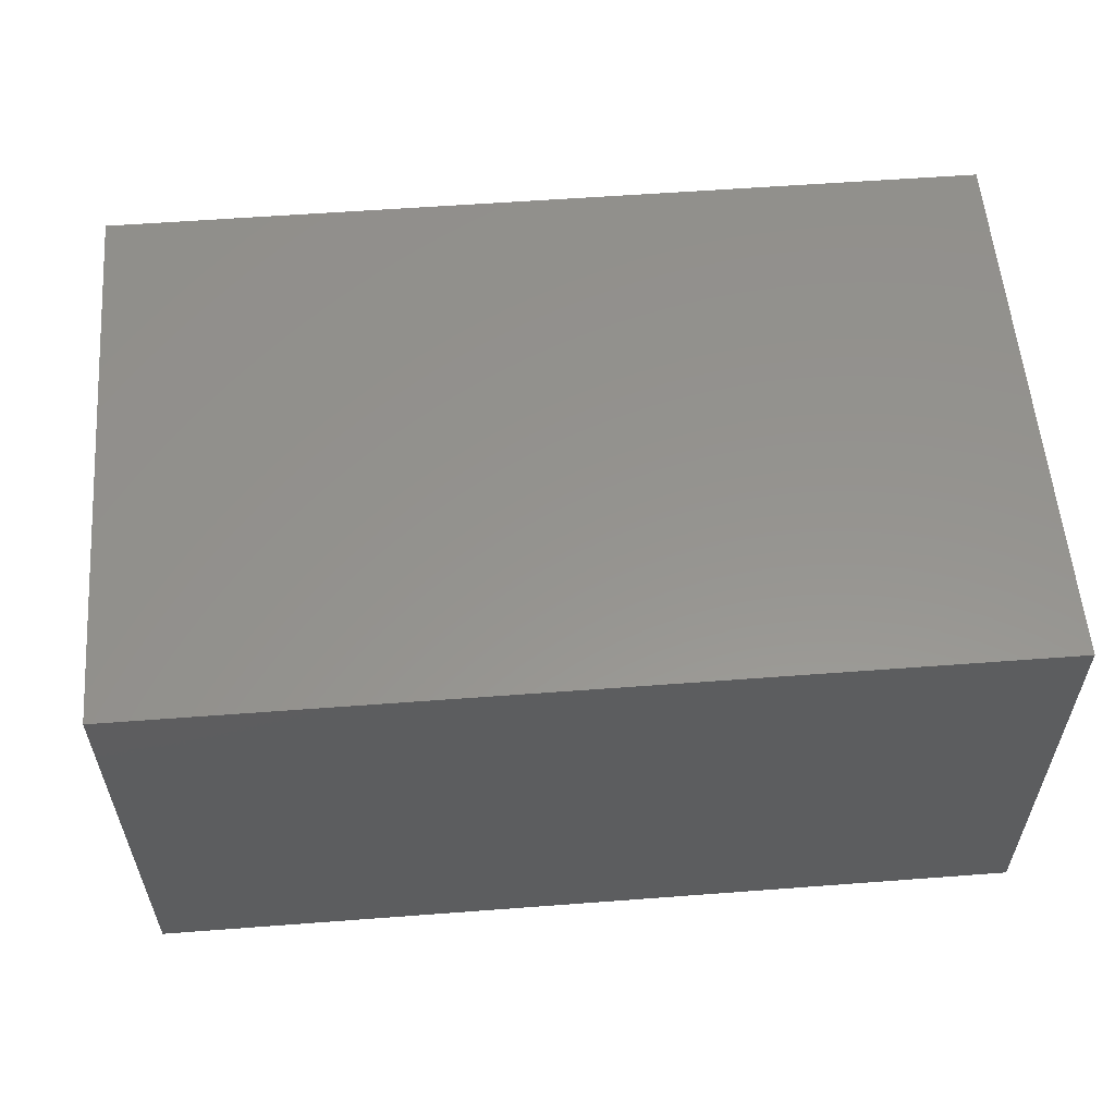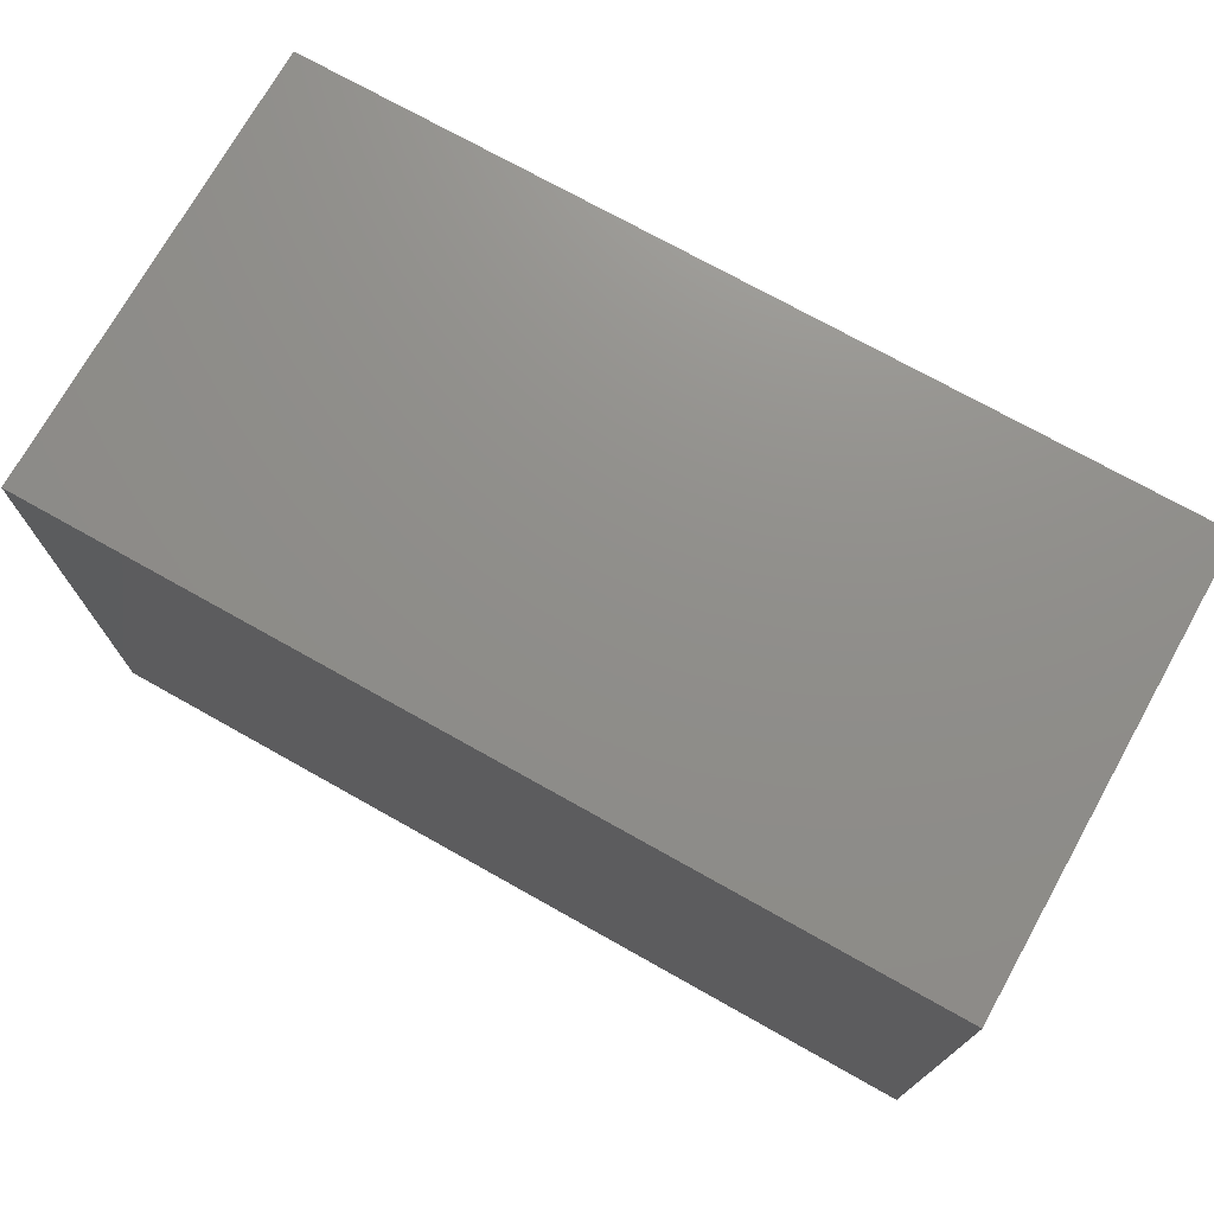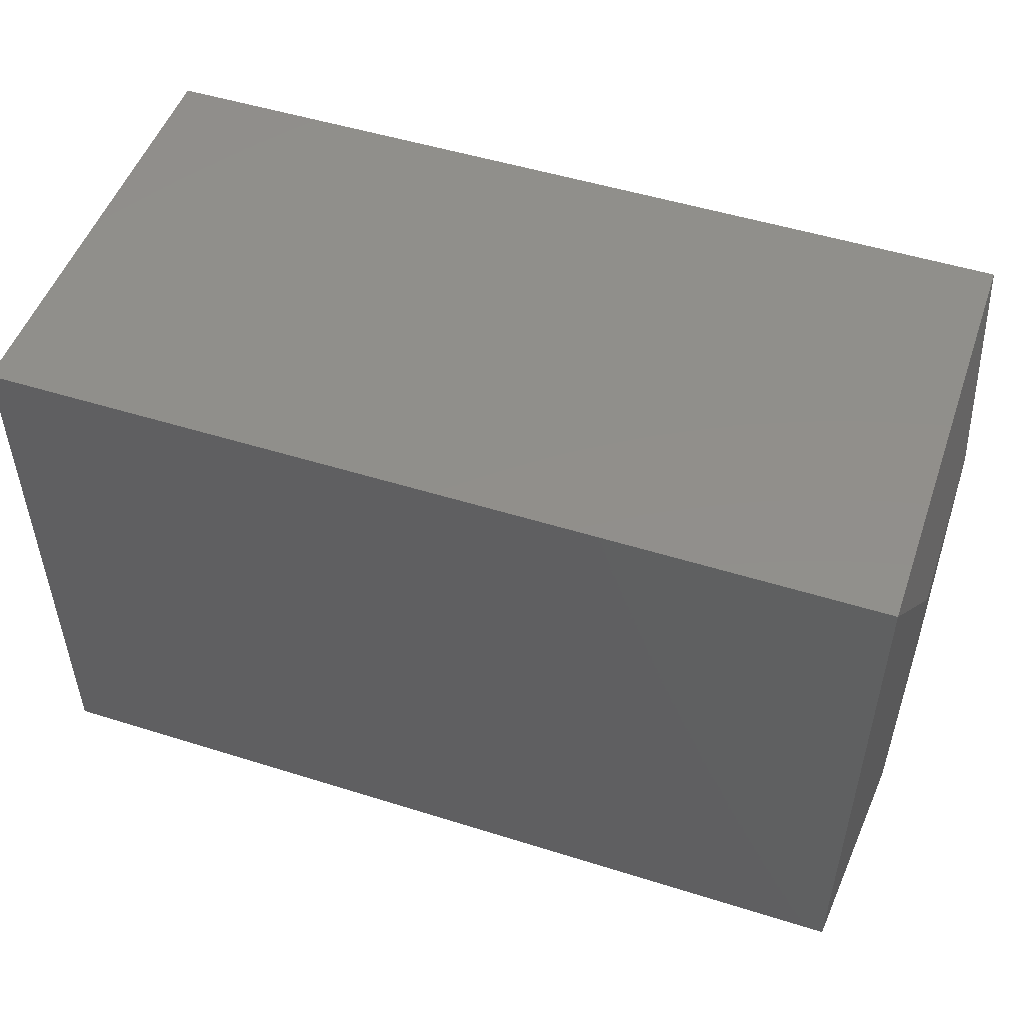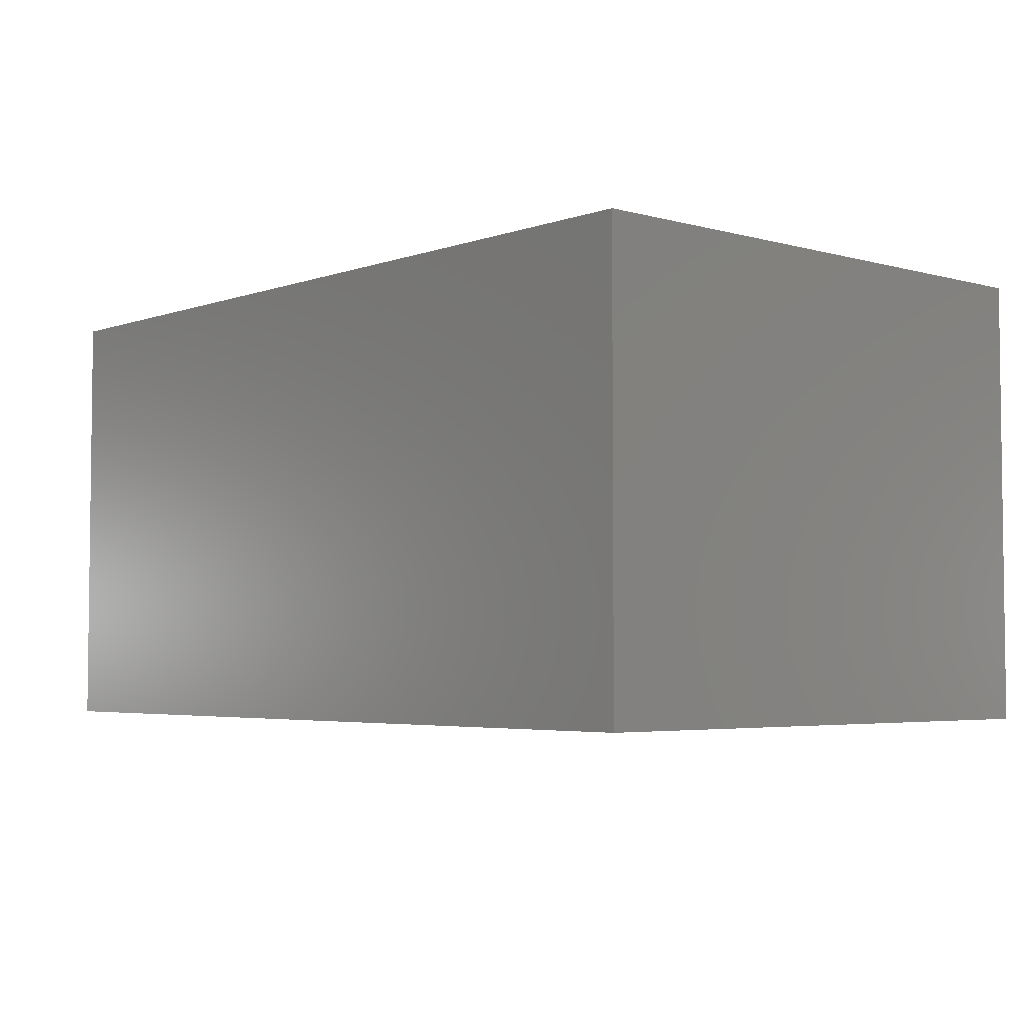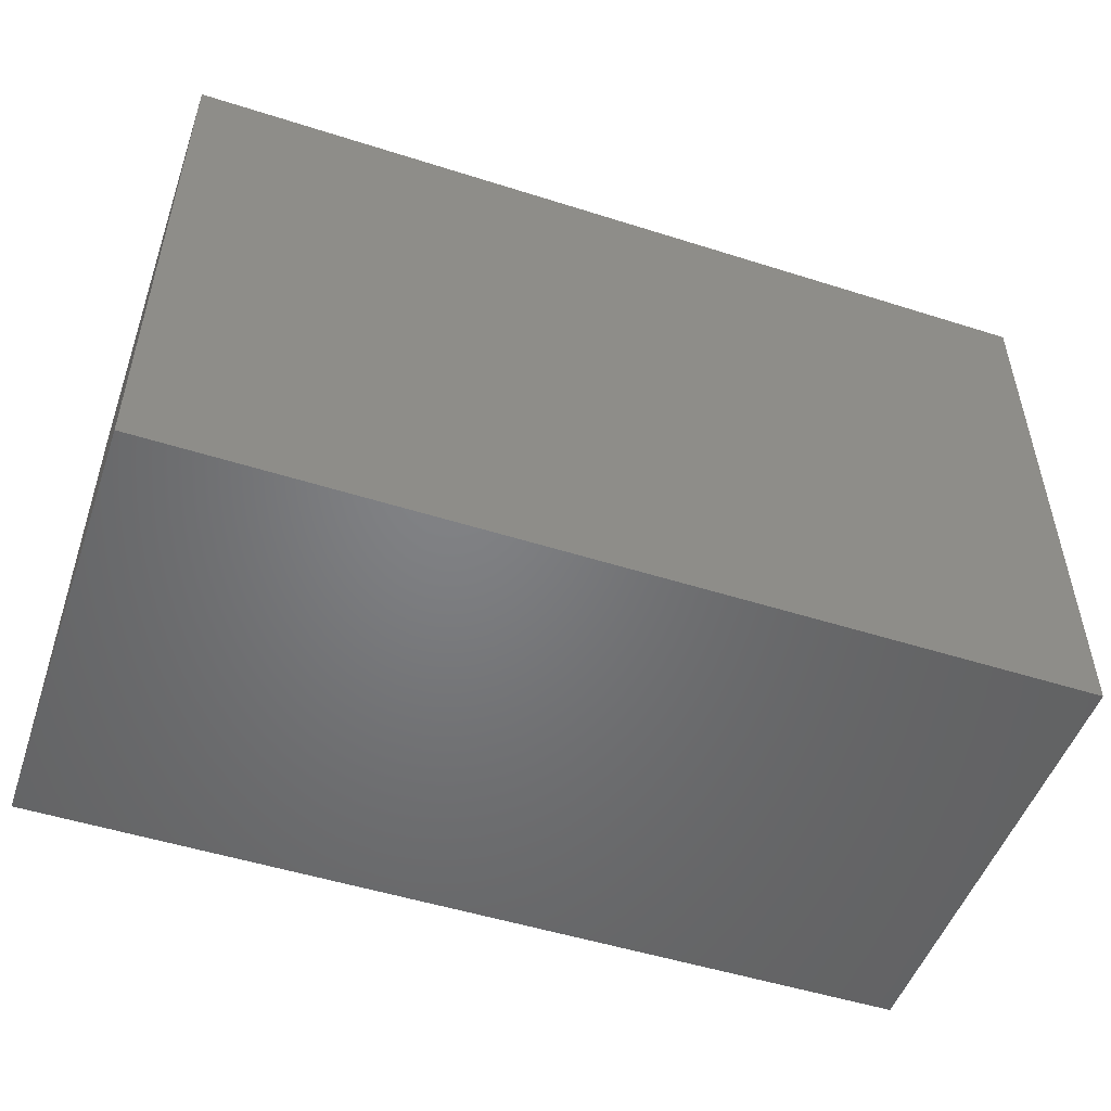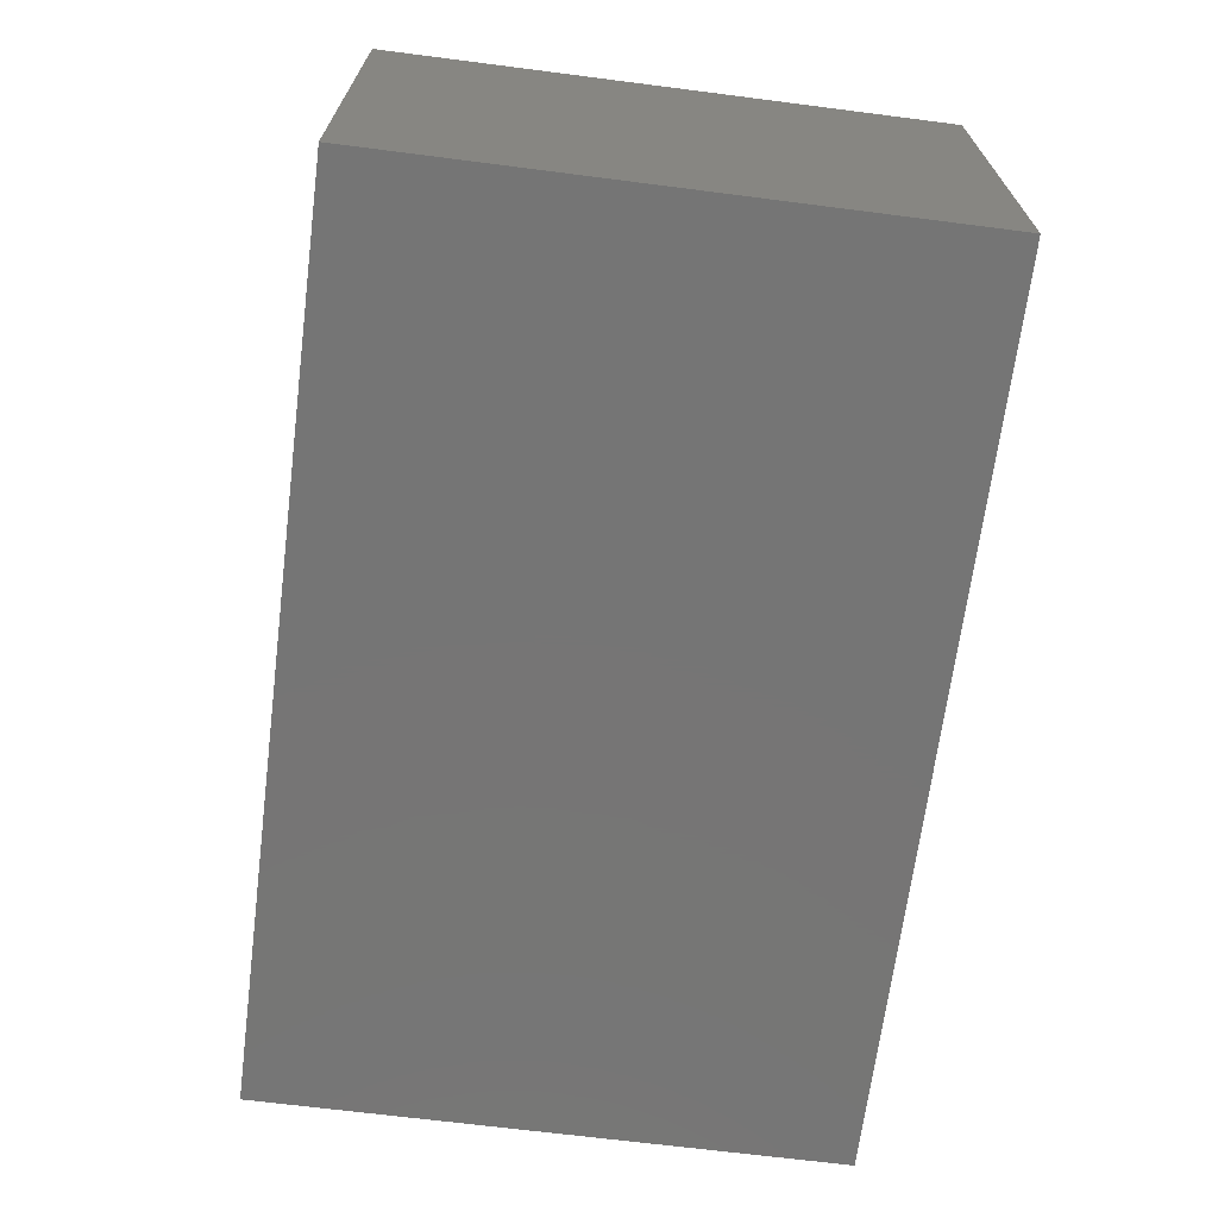
<metadata>
{"format":"stl","ext":"stl","renderer":"f3d","projection":"perspective","resolution":1024,"background":"white","views":[{"elev":57.0,"azim":-4.5,"up":"+Y"},{"elev":73.3,"azim":29.3,"up":"+Z"},{"elev":50.4,"azim":-161.0,"up":"+Z"},{"elev":-4.1,"azim":48.4,"up":"+Y"},{"elev":-50.9,"azim":160.9,"up":"+Z"},{"elev":-67.8,"azim":82.7,"up":"+Y"}]}
</metadata>
<code>
# stl→obj: 12 verts, 20 faces
v 0.01562 -0.375 -9.568e-19
v 0.75 -0.375 -4.592e-17
v 0.01562 -0.375 0.4737
v 0.75 -0.375 0.4737
v 0.01562 0 -1.483e-17
v 0.01562 2.776e-17 0.4737
v 0.75 0 -4.592e-17
v 0.75 0 0.4737
v 2.231e-17 -0.2656 0.3643
v 2.231e-17 -0.1094 0.3643
v 6.697e-18 -0.2656 0.1094
v 6.697e-18 -0.1094 0.1094
f 1 2 3
f 3 2 4
f 5 6 7
f 7 6 8
f 9 10 11
f 11 10 12
f 4 8 3
f 3 8 6
f 1 5 2
f 2 5 7
f 3 6 9
f 9 6 10
f 5 12 6
f 6 12 10
f 5 1 12
f 12 1 11
f 1 3 11
f 11 3 9
f 2 7 4
f 4 7 8

</code>
